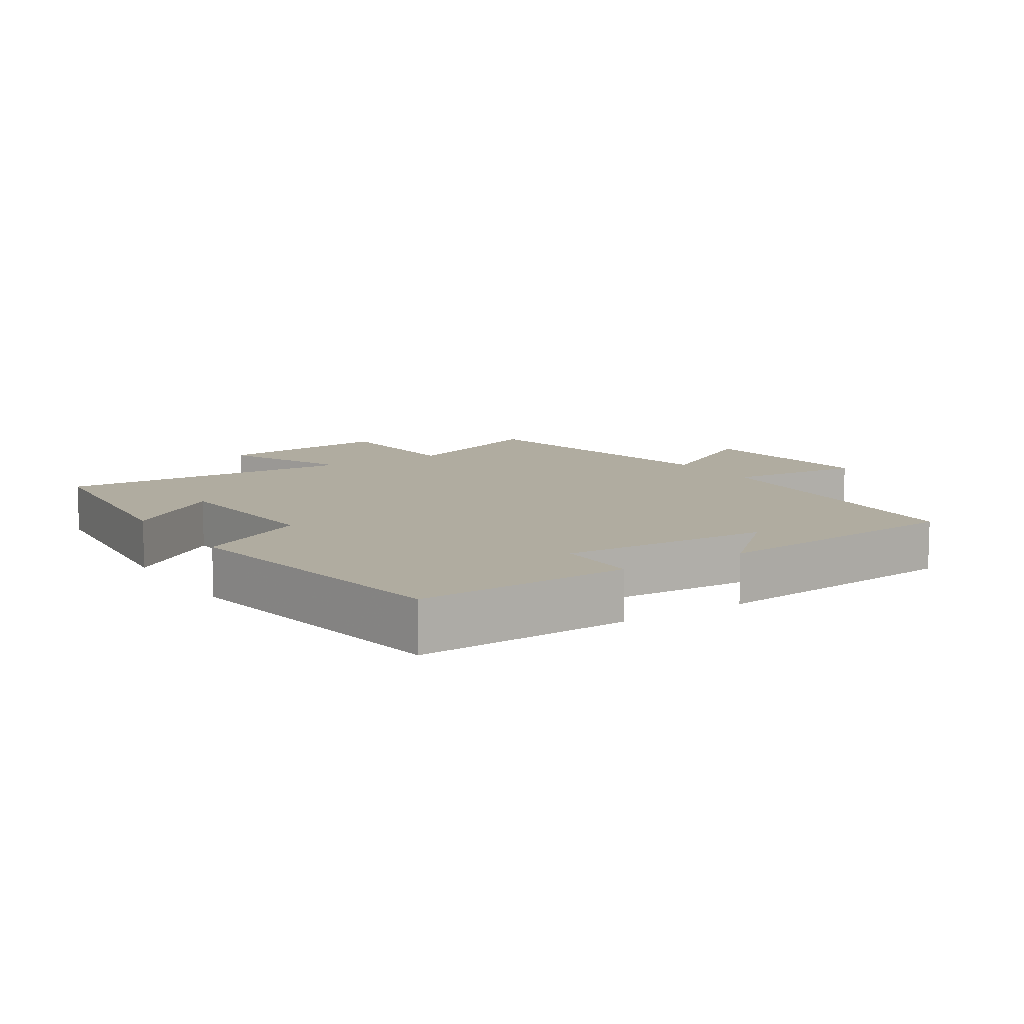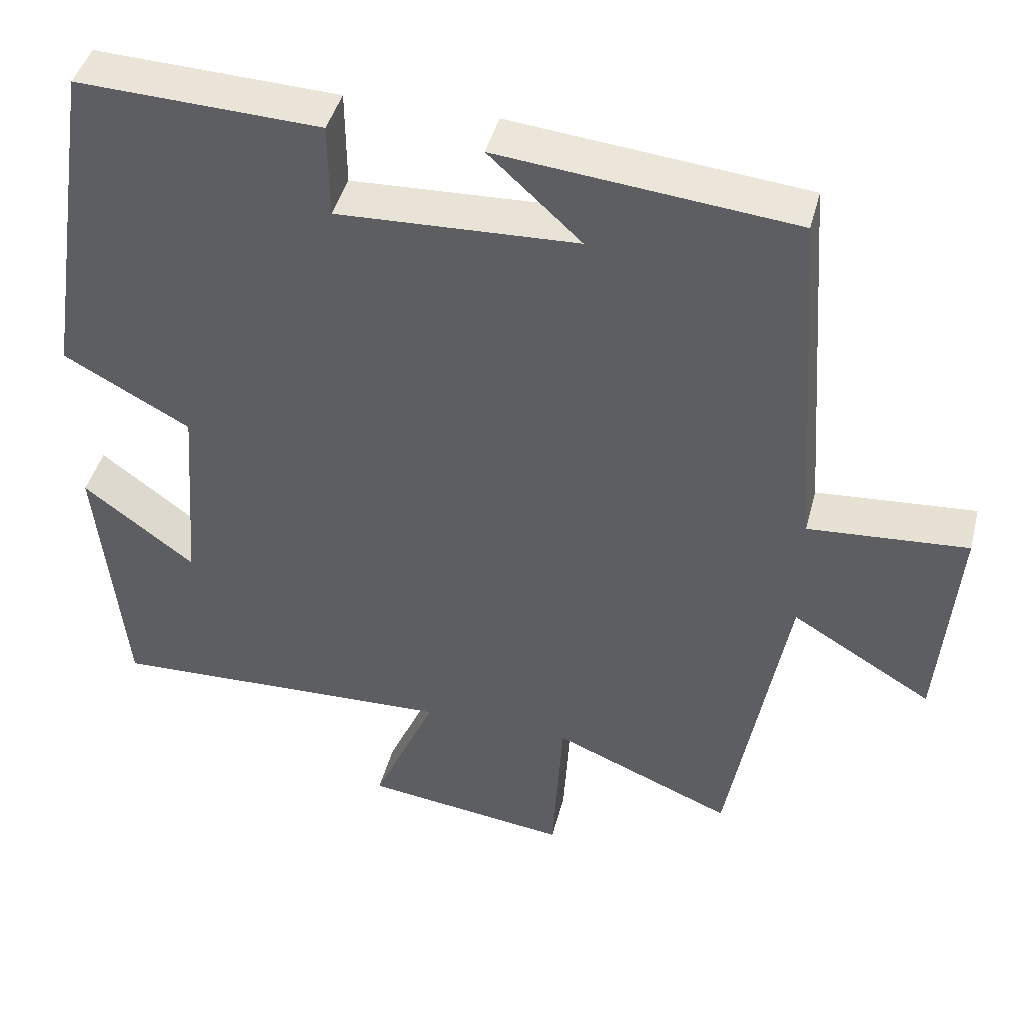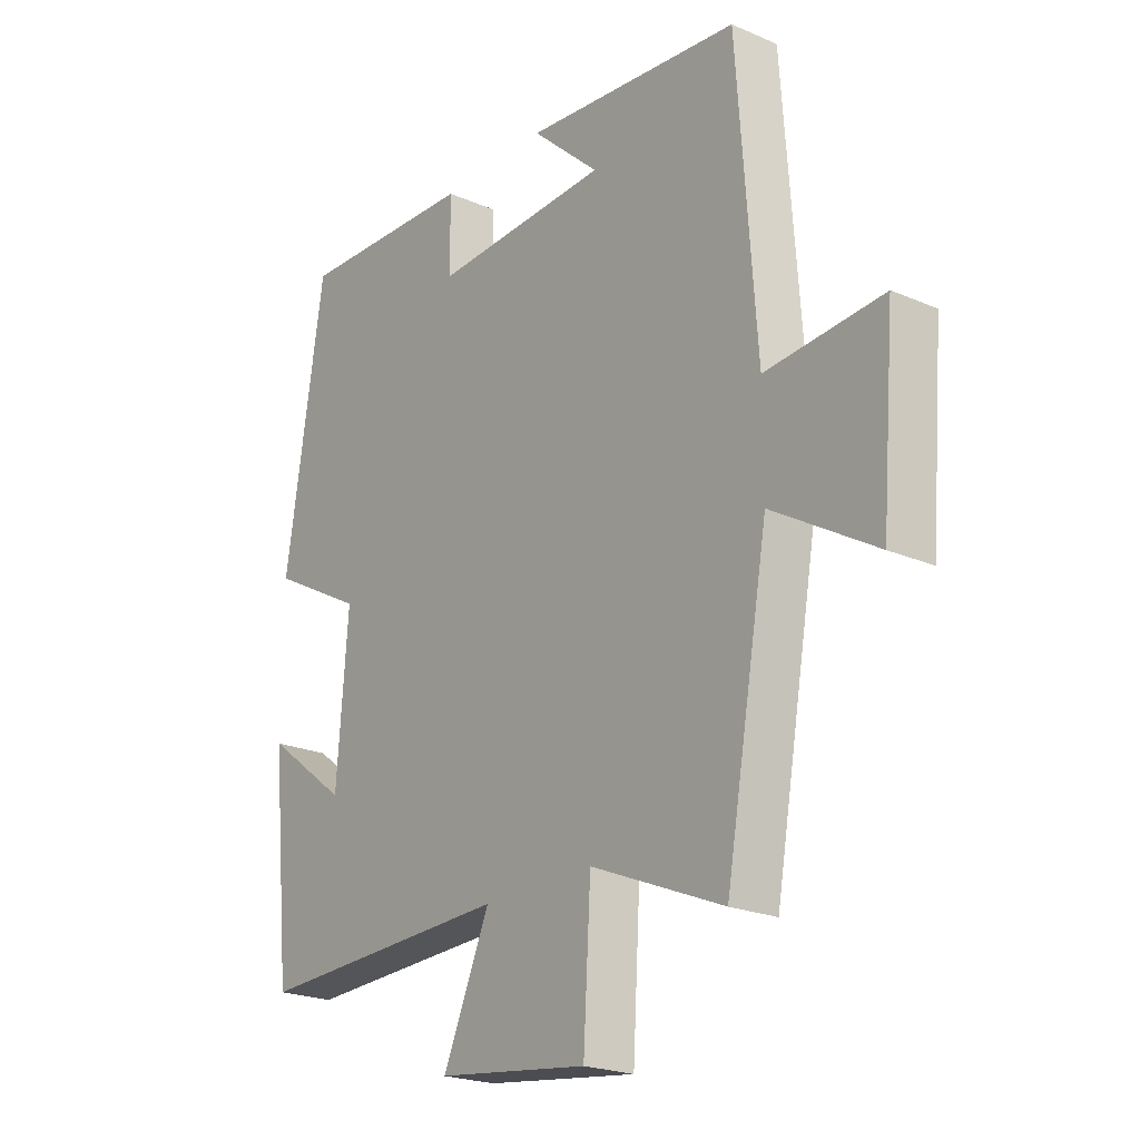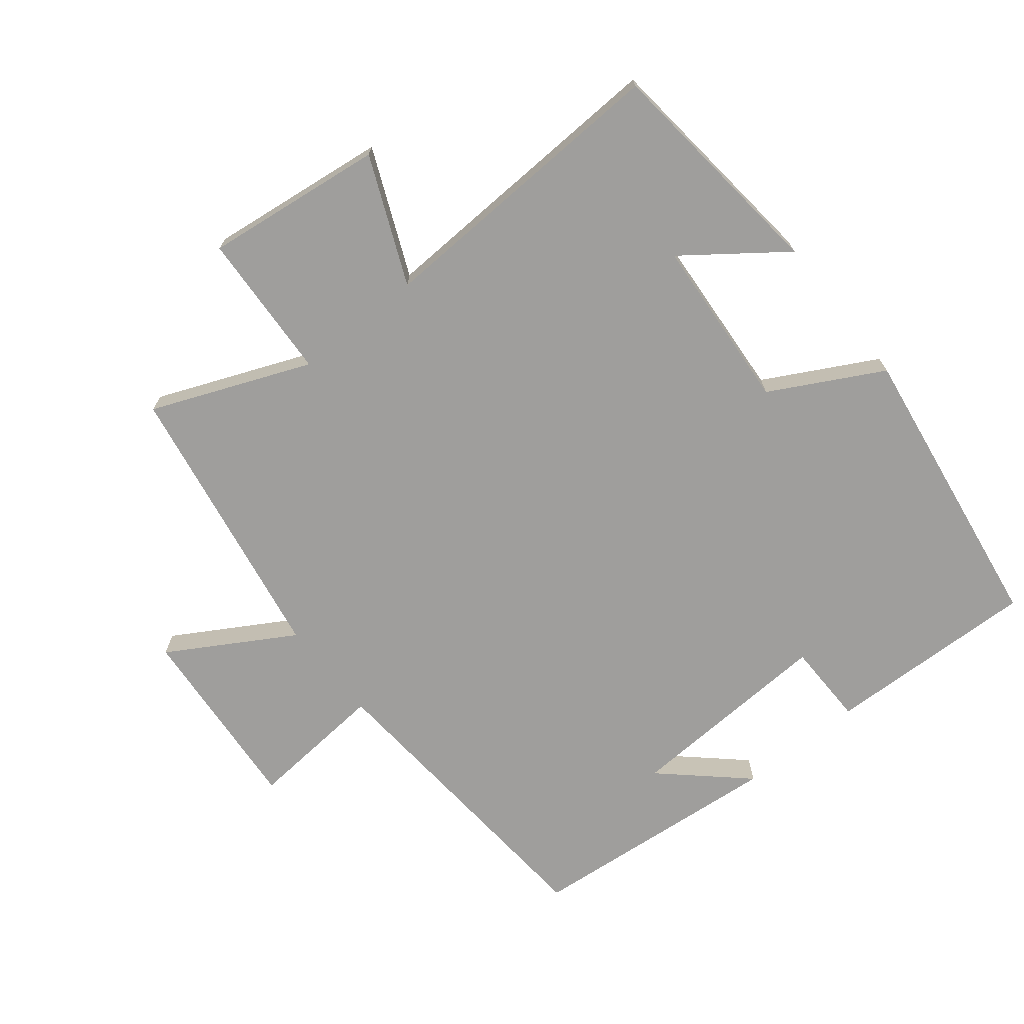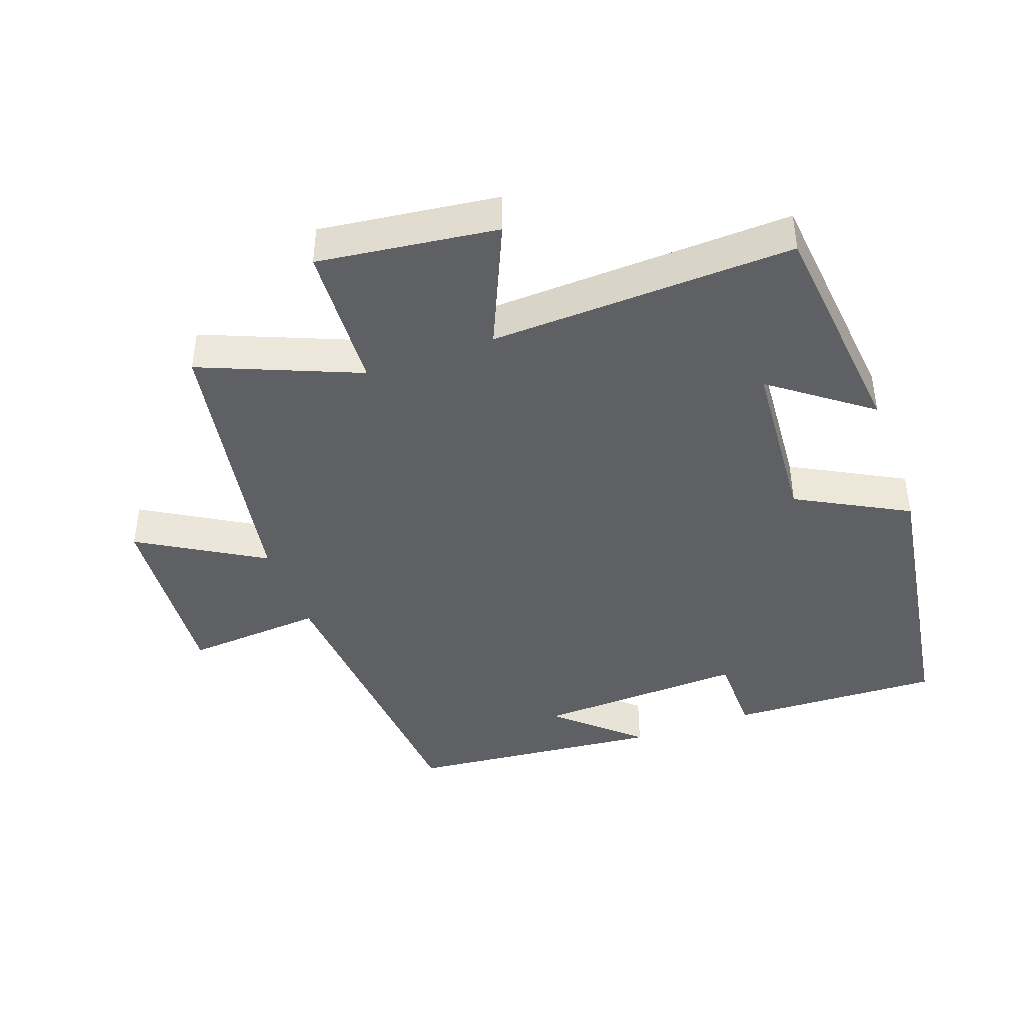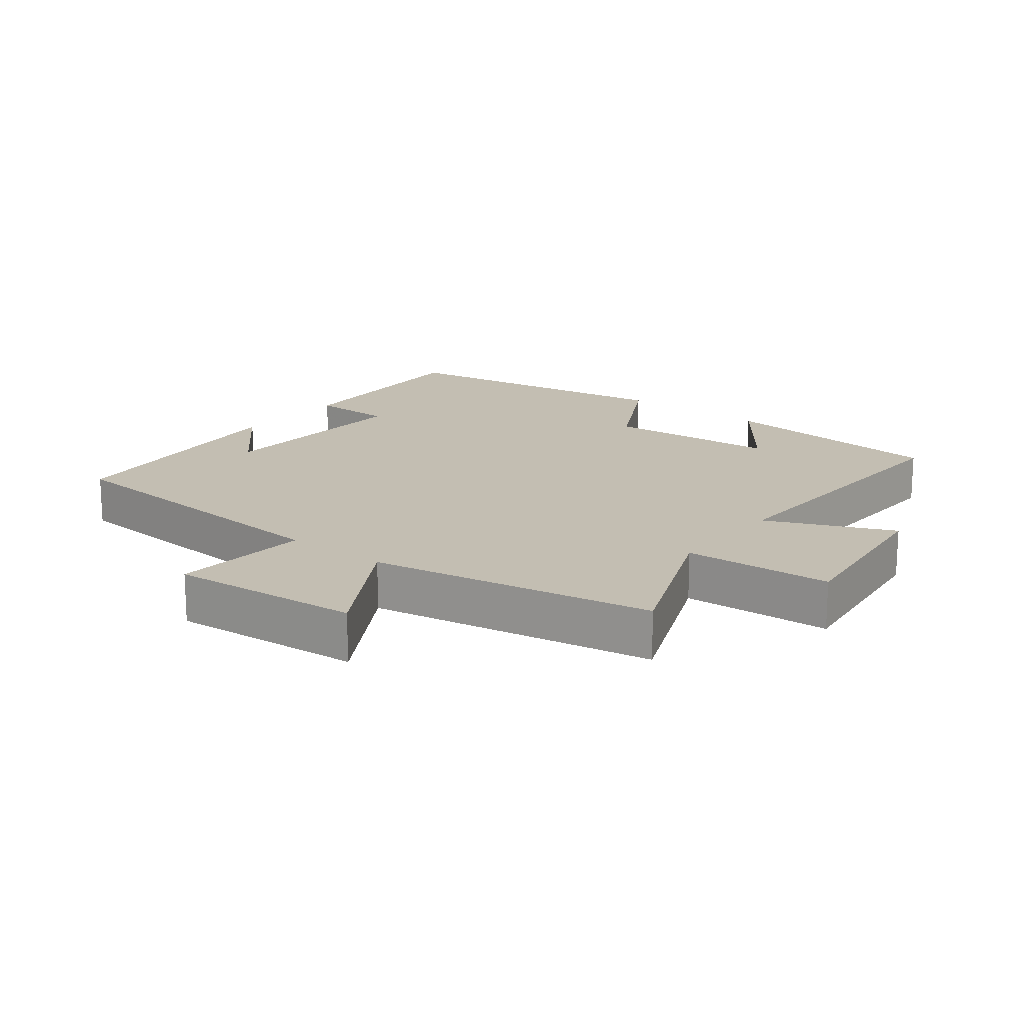
<metadata>
{"format":"obj","ext":"obj","renderer":"f3d","projection":"perspective","resolution":1024,"background":"white","views":[{"elev":10.0,"azim":-32.9,"up":"+Y"},{"elev":43.6,"azim":14.4,"up":"+Z"},{"elev":-22.2,"azim":52.9,"up":"+Z"},{"elev":-70.9,"azim":-141.0,"up":"+Y"},{"elev":-42.2,"azim":-160.1,"up":"+Y"},{"elev":17.4,"azim":128.2,"up":"+Y"}]}
</metadata>
<code>
v 0.424 0.07 -0.598
v 0.188 0.07 -0.5
v 0.175 0.07 -0.723
v -0.093 0.07 -0.689
v -0.01 0.07 -0.5
v -0.465 0.07 -0.518
v -0.5 0.07 -0.17
v -0.354 0.07 -0.28
v -0.334 0.07 -0.02
v -0.5 0.07 0.07
v -0.432 0.07 0.512
v -0.114 0.07 0.5
v -0.113 0.07 0.375
v 0.201 0.07 0.389
v 0.08 0.07 0.5
v 0.466 0.07 0.462
v 0.5 0.07 -0.009
v 0.708 0.07 0.007
v 0.684 0.07 -0.281
v 0.5 0.07 -0.171
v 0.424 0 -0.598
v 0.188 0 -0.5
v 0.175 0 -0.723
v -0.093 0 -0.689
v -0.01 0 -0.5
v -0.465 0 -0.518
v -0.5 0 -0.17
v -0.354 0 -0.28
v -0.334 0 -0.02
v -0.5 0 0.07
v -0.432 0 0.512
v -0.114 0 0.5
v -0.113 0 0.375
v 0.201 0 0.389
v 0.08 0 0.5
v 0.466 0 0.462
v 0.5 0 -0.009
v 0.708 0 0.007
v 0.684 0 -0.281
v 0.5 0 -0.171
f 17 18 19 20
f 17 20 1 2
f 16 17 2
f 14 15 16
f 14 16 2
f 13 14 2 3
f 10 11 12 13
f 9 10 13
f 8 9 13
f 6 7 8
f 5 6 8
f 5 8 13
f 3 4 5
f 3 5 13
f 40 39 38 37
f 22 21 40 37
f 22 37 36
f 36 35 34
f 22 36 34
f 23 22 34 33
f 33 32 31 30
f 33 30 29
f 33 29 28
f 28 27 26
f 28 26 25
f 33 28 25
f 25 24 23
f 33 25 23
f 1 21 22 2
f 2 22 23 3
f 3 23 24 4
f 4 24 25 5
f 5 25 26 6
f 6 26 27 7
f 7 27 28 8
f 8 28 29 9
f 9 29 30 10
f 10 30 31 11
f 11 31 32 12
f 12 32 33 13
f 13 33 34 14
f 14 34 35 15
f 15 35 36 16
f 16 36 37 17
f 17 37 38 18
f 18 38 39 19
f 19 39 40 20
f 20 40 21 1

</code>
